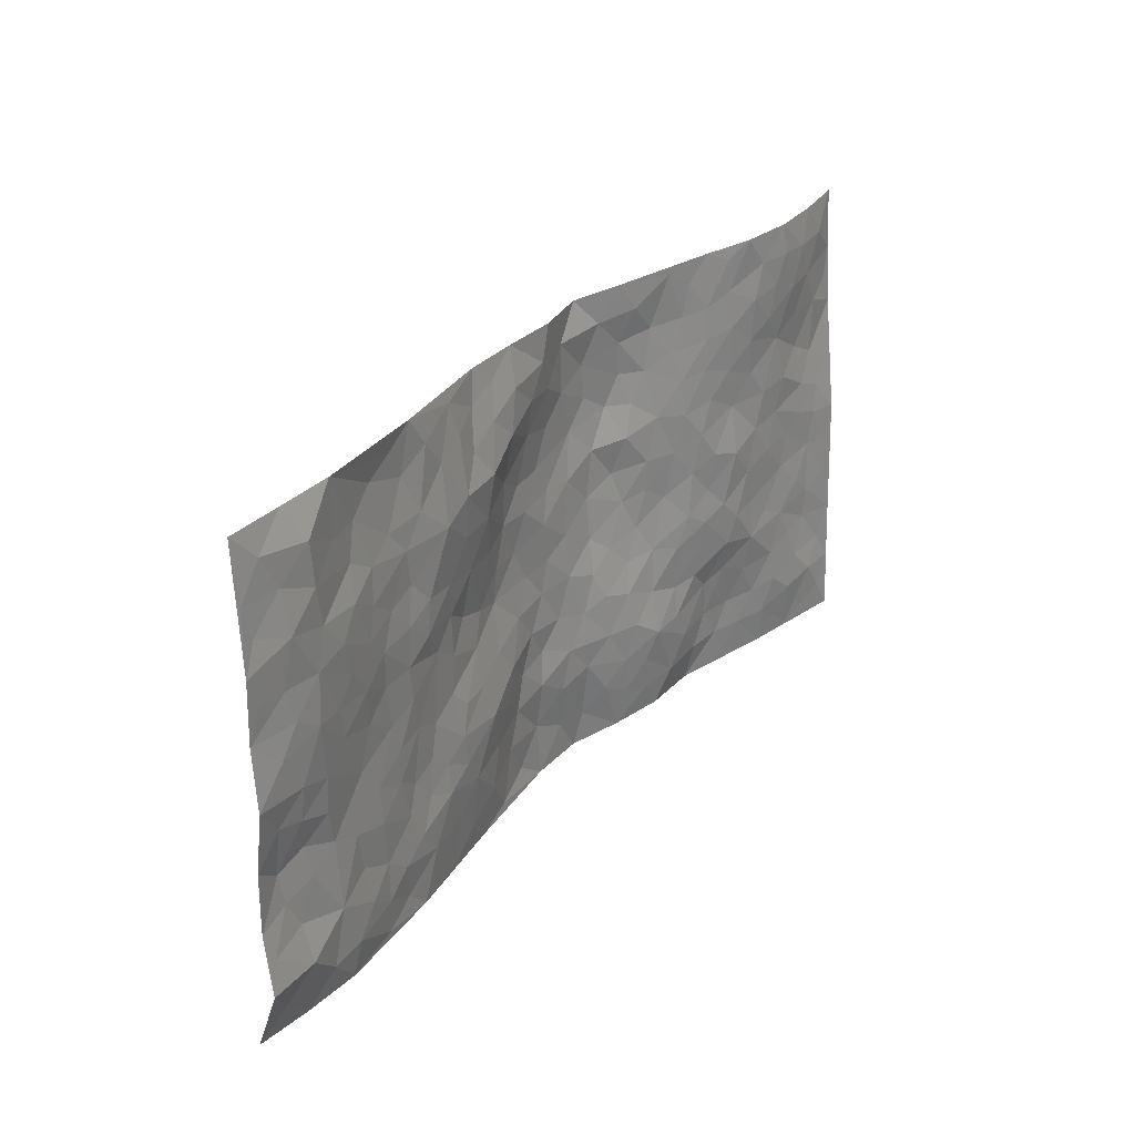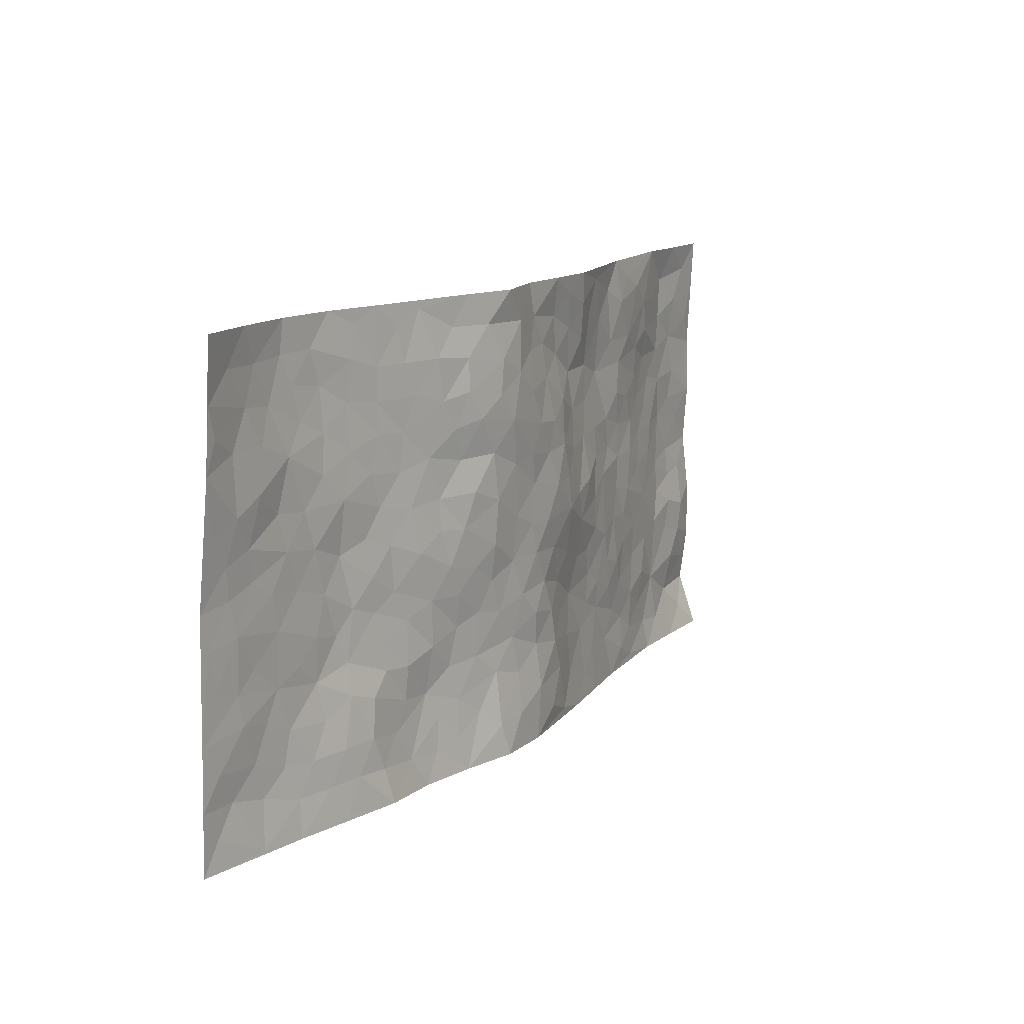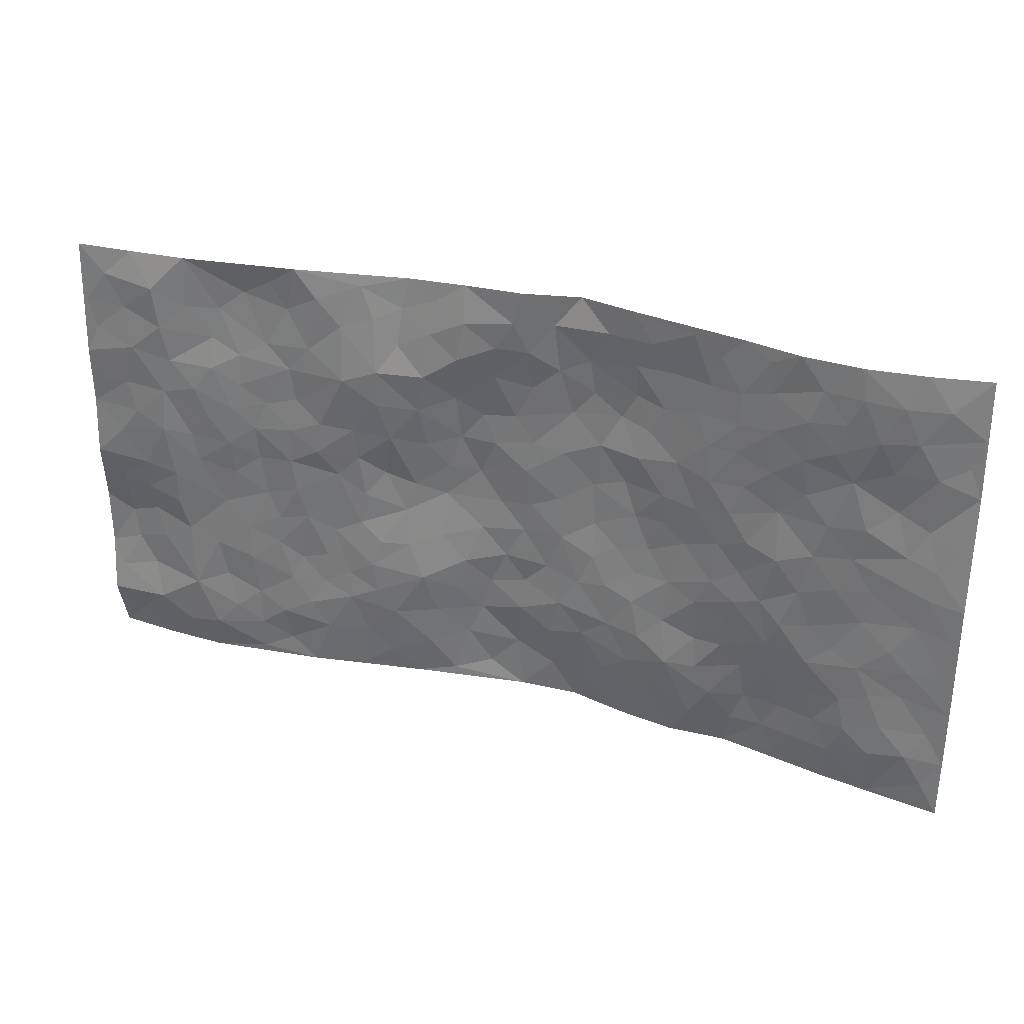
<metadata>
{"format":"obj","ext":"obj","renderer":"f3d","projection":"perspective","resolution":1024,"background":"white","views":[{"elev":28.1,"azim":-56.0,"up":"+Y"},{"elev":13.0,"azim":120.5,"up":"+Y"},{"elev":31.3,"azim":20.1,"up":"+Y"}]}
</metadata>
<code>
v -0.9798 0.01011 0.0178
v -0.9789 0.9979 0.03923
v 0.9752 0.001547 0.06904
v 0.972 1 0.01876
v -0.7936 0.3925 0.0417
v -0.9774 0.4995 0.05815
v -0.8554 0.3583 0.03608
v 0.0007254 0.001643 -0.07232
v -0.9775 0.2515 0.04241
v -0.9209 0.3387 0.03323
v -0.7328 0.00224 0.02841
v -0.9767 0.128 0.05835
v -0.7075 0.2929 0.03001
v -0.8564 0.005067 0.02545
v -0.8386 0.289 0.03845
v -0.4875 0.001552 0.002511
v -0.956 0.1897 0.04826
v -0.2898 0.1666 -0.0168
v -0.7739 0.3221 0.03545
v -0.8597 0.1216 0.04861
v -0.9225 0.06803 0.03692
v -0.7934 0.06521 0.03762
v -0.6693 0.127 0.02972
v -0.7208 0.07487 0.03709
v -0.8716 0.2078 0.03662
v -0.9083 0.2708 0.03533
v -0.7661 0.1776 0.04034
v -0.6894 0.2098 0.0264
v -0.8614 0.4879 0.05213
v -0.9776 0.3756 0.04369
v -0.7325 0.9985 0.03299
v -0.5332 0.2222 0.009173
v 0.2583 0.1569 -0.02923
v -0.978 0.7489 0.05285
v -0.3646 0.3928 -0.01566
v -0.78 0.7532 0.04426
v -0.7968 0.8318 0.04777
v -0.5788 0.4423 0.01197
v -0.5976 0.6058 0.01888
v -0.4872 0.9978 0.002235
v -0.9549 0.6865 0.05124
v -0.6586 0.5625 0.02818
v -0.387 0.7531 0.004004
v -0.5065 0.2796 0.001907
v -0.4563 0.2248 -0.0005974
v -0.4916 0.162 0.007819
v -0.4454 0.6361 0.003073
v -0.3644 0.5595 -0.01419
v 0.1669 0.4729 -0.06426
v -0.3298 0.2208 -0.009554
v -0.2093 0.6103 -0.04059
v -0.3724 0.6287 -0.00778
v -0.3 0.05726 -0.02335
v -0.6249 0.7107 0.02215
v -0.3911 0.194 -0.002205
v -0.8692 0.6177 0.05333
v -0.03758 0.348 -0.06515
v 0.0579 0.3391 -0.0657
v 0.2974 0.4508 -0.03717
v -0.09573 0.5516 -0.06685
v -0.1655 0.5559 -0.05529
v 0.09294 0.63 -0.0694
v -0.6295 0.3461 0.02065
v -0.7459 0.574 0.03896
v -0.9501 0.8095 0.04796
v -0.5562 0.129 0.01553
v -0.3657 0.01188 -0.01692
v -0.7922 0.466 0.04467
v -0.6138 0.1722 0.01965
v -0.6116 0.01837 0.01645
v -0.2441 0.001545 -0.03791
v -0.6123 0.08822 0.02013
v -0.5441 0.05322 0.007368
v -0.4288 0.03709 -0.004945
v -0.4476 0.1036 0.002313
v -0.8892 0.6858 0.05098
v -0.9703 0.8734 0.04601
v -0.734 0.5091 0.03576
v 0.002508 0.9977 -0.0496
v -0.8001 0.6754 0.04735
v -0.5584 0.3149 0.01194
v -0.5095 0.461 0.007421
v 0.006697 0.5712 -0.06587
v -0.04954 0.4828 -0.06844
v 0.003663 0.4195 -0.06851
v -0.124 0.1279 -0.0574
v -0.567 0.6701 0.01309
v -0.9127 0.562 0.05495
v -0.7291 0.6914 0.04114
v -0.4458 0.2966 -0.004081
v -0.6274 0.2673 0.02322
v -0.499 0.6882 0.0037
v -0.1735 0.4846 -0.05689
v -0.2611 0.4355 -0.03541
v -0.6444 0.6493 0.02716
v -0.01069 0.1169 -0.07316
v -0.413 0.5101 -0.008475
v -0.3394 0.2881 -0.009196
v -0.2399 0.5033 -0.04132
v -0.1787 0.3817 -0.04309
v -0.9777 0.6241 0.04905
v -0.7021 0.6229 0.03596
v -0.81 0.5795 0.05108
v -0.3594 0.1099 -0.01158
v -0.5186 0.5331 0.009209
v -0.6802 0.4061 0.02366
v -0.1276 0.3241 -0.04573
v -0.1471 0.2493 -0.04405
v -0.515 0.6115 0.009896
v 0.1099 0.7286 -0.07733
v -0.003495 0.2145 -0.06425
v -0.07276 0.2732 -0.06338
v 0.005052 0.288 -0.06924
v -0.4266 0.3635 -0.008181
v -0.194 0.1836 -0.03633
v -0.6515 0.488 0.02227
v -0.5533 0.381 0.01092
v -0.489 0.3914 0.00222
v -0.3069 0.524 -0.03132
v -0.2558 0.3501 -0.02573
v -0.353 0.4668 -0.01807
v -0.222 0.2708 -0.02284
v -0.09022 0.4112 -0.05932
v -0.5922 0.5316 0.01441
v -0.09224 0.1982 -0.06242
v -0.2112 0.09301 -0.03535
v -0.3952 0.2579 -0.005618
v -0.9252 0.4377 0.04771
v -0.8646 0.4205 0.04638
v 0.09269 0.4224 -0.06268
v 0.2073 0.2373 -0.03878
v 0.08347 0.5165 -0.06718
v 0.01991 0.4878 -0.06795
v 0.1664 0.3925 -0.05393
v 0.788 0.4975 0.04005
v 0.2205 0.4332 -0.0501
v 0.2645 0.3133 -0.02924
v 0.1619 0.5668 -0.06869
v 0.1238 0.9973 -0.07571
v -0.2904 0.6189 -0.02145
v 0.4213 0.88 -0.01155
v 0.4853 0.9986 0.004103
v -0.2109 0.7796 -0.02285
v -0.05603 0.8633 -0.04723
v -0.3185 0.3485 -0.01554
v -0.4559 0.5655 0.004526
v -0.07424 0.05239 -0.06836
v -0.1574 0.02193 -0.05119
v 0.125 0.002516 -0.07428
v 0.01508 0.8593 -0.0599
v -0.01648 0.6997 -0.06894
v 0.4193 0.1966 -0.003807
v 0.3391 0.2894 -0.0182
v 0.5859 0.5268 0.03235
v 0.5198 0.5471 0.01833
v 0.4539 0.1355 -0.00318
v 0.5209 0.2288 0.0005834
v 0.411 0.3616 -0.004454
v 0.023 0.6405 -0.07044
v -0.05931 0.6275 -0.06365
v -0.1462 0.7297 -0.04896
v -0.08674 0.6933 -0.06271
v -0.05904 0.7908 -0.05597
v -0.1369 0.6331 -0.05869
v 0.02151 0.7745 -0.07052
v 0.244 0.9979 -0.0468
v -0.01636 0.9258 -0.04923
v -0.2674 0.8441 -0.02597
v -0.1974 0.8784 -0.03243
v -0.3123 0.7798 -0.007784
v -0.2447 0.9957 -0.04346
v -0.2254 0.6951 -0.02812
v -0.3145 0.6992 -0.01042
v -0.137 0.8284 -0.0337
v -0.1214 0.9967 -0.04877
v 0.2201 0.7453 -0.06599
v 0.1749 0.6667 -0.06632
v 0.3248 0.5949 -0.02845
v 0.2617 0.5225 -0.04816
v 0.2645 0.6657 -0.04178
v 0.4202 0.7442 -0.006583
v 0.353 0.683 -0.02311
v 0.2855 0.7328 -0.04484
v 0.06919 0.9284 -0.06805
v 0.07985 0.8227 -0.07369
v 0.1469 0.8575 -0.07296
v 0.2511 0.8729 -0.05449
v 0.3209 0.7931 -0.0377
v 0.2337 0.5953 -0.05807
v -0.88 0.8674 0.04588
v -0.6812 0.8166 0.0228
v -0.867 0.7749 0.05273
v -0.8555 0.9976 0.03552
v -0.9208 0.9395 0.04462
v -0.808 0.9218 0.04979
v -0.7319 0.8857 0.03229
v -0.6051 0.9295 0.007307
v -0.6618 0.886 0.01673
v -0.6849 0.7462 0.03323
v -0.5594 0.8142 0.006803
v -0.6204 0.7813 0.01869
v -0.5101 0.9006 -0.001465
v -0.3892 0.877 -0.006042
v -0.5441 0.96 0.003733
v -0.463 0.8155 0.002331
v -0.4405 0.9354 -0.0002124
v -0.344 0.9711 -0.0211
v -0.5102 0.7604 0.005425
v -0.3184 0.8996 -0.01856
v -0.2581 0.9279 -0.03636
v 0.1581 0.7844 -0.0743
v 0.2561 0.8039 -0.05777
v 0.1889 0.9326 -0.06083
v 0.3903 0.812 -0.01811
v 0.3366 0.8806 -0.03537
v 0.3786 0.9824 -0.01863
v 0.2871 0.937 -0.03768
v 0.4381 0.9481 -0.006679
v 0.3792 0.4933 -0.01955
v 0.3246 0.5286 -0.03069
v 0.4787 0.6043 0.009884
v 0.4276 0.6645 -0.002587
v 0.4028 0.588 -0.01073
v 0.3496 0.1899 -0.006252
v 0.4779 0.3349 0.006924
v 0.4557 0.5226 0.002577
v 0.3453 0.3878 -0.02158
v -0.122 0.9135 -0.0375
v -0.1826 0.9556 -0.04251
v 0.3181 0.1326 -0.01737
v 0.6108 0.01613 0.003625
v 0.2002 0.3331 -0.0427
v 0.2708 0.3843 -0.03709
v 0.5812 0.2489 0.01327
v 0.7277 0.9988 0.04574
v 0.9764 0.2512 0.06094
v 0.4868 0.8122 0.008474
v 0.7138 0.4879 0.03841
v 0.4832 0.7469 0.008243
v 0.9764 0.5016 0.05515
v 0.665 0.2946 0.03485
v 0.5054 0.4683 0.01188
v 0.7742 0.3116 0.0445
v 0.5566 0.4159 0.02378
v 0.49 0.004153 -0.02255
v 0.08956 0.2515 -0.05779
v 0.5044 0.0784 -0.009098
v 0.1343 0.3184 -0.0547
v 0.4142 0.2668 -0.008359
v 0.871 0.2656 0.04929
v 0.6367 0.4623 0.03312
v 0.5772 0.08386 -0.0004611
v 0.4453 0.4261 0.002721
v 0.6026 0.3721 0.03127
v 0.284 0.2323 -0.02099
v 0.4755 0.272 0.00292
v 0.2633 0.07806 -0.03335
v 0.3667 0.001959 -0.02218
v 0.2452 0.001737 -0.04381
v 0.2001 0.114 -0.04325
v 0.0679 0.169 -0.06225
v 0.1446 0.1892 -0.05189
v 0.6115 0.1491 0.007943
v 0.7732 0.4235 0.04008
v 0.7446 0.2218 0.04111
v 0.6489 0.08204 0.01602
v 0.665 0.3852 0.03283
v 0.7142 0.3398 0.03688
v 0.883 0.3268 0.0507
v 0.7412 0.5681 0.03784
v 0.6896 0.1466 0.02675
v 0.7596 0.1506 0.04415
v 0.837 0.3683 0.04775
v 0.9399 0.3505 0.05518
v 0.8835 0.4394 0.04653
v 0.578 0.3133 0.02396
v 0.8166 0.1064 0.05229
v 0.3309 0.06291 -0.0212
v 0.4097 0.06867 -0.01
v 0.07216 0.07763 -0.07146
v 0.1443 0.07248 -0.06525
v 0.9754 0.751 0.03061
v 0.7287 0.08001 0.03424
v 0.6524 0.2168 0.02465
v 0.9586 0.426 0.05488
v 0.9043 0.5101 0.04793
v 0.8051 0.2511 0.04792
v 0.5319 0.1498 -0.003645
v 0.7316 0.002474 0.02845
v 0.4984 0.3944 0.01412
v 0.9363 0.06402 0.06473
v 0.9759 0.1262 0.06477
v 0.8366 0.1809 0.05306
v 0.895 0.125 0.06168
v 0.8265 0.009711 0.04466
v 0.9348 0.1886 0.05771
v 0.6614 0.5561 0.0345
v 0.6873 0.6333 0.03718
v 0.5808 0.6364 0.02197
v 0.8223 0.6919 0.033
v 0.626 0.7717 0.03429
v 0.9544 0.6261 0.04167
v 0.7636 0.6424 0.04133
v 0.8521 0.5958 0.04069
v 0.7291 0.7444 0.03842
v 0.8432 0.5312 0.04409
v 0.9136 0.575 0.04424
v 0.889 0.66 0.03499
v 0.6353 0.6928 0.03103
v 0.5604 0.7243 0.02252
v 0.5049 0.6748 0.01249
v 0.8494 0.853 0.04177
v 0.7068 0.8714 0.04488
v 0.8081 0.7773 0.03878
v 0.894 0.7787 0.03661
v 0.776 0.8445 0.0466
v 0.9708 0.8755 0.02504
v 0.689 0.8027 0.04146
v 0.9502 0.8124 0.02872
v 0.7362 0.9319 0.0485
v 0.8502 0.9992 0.03688
v 0.605 0.9987 0.03412
v 0.8161 0.9265 0.04558
v 0.9028 0.9292 0.03657
v 0.6555 0.9348 0.04007
v 0.5518 0.9018 0.02064
v 0.4875 0.8816 0.006835
v 0.5449 0.97 0.02017
v 0.5643 0.8222 0.02544
v 0.6303 0.861 0.03846
f 29 6 128
f 12 21 20
f 26 10 9
f 55 45 46
f 27 19 15
f 26 9 17
f 101 6 88
f 12 1 21
f 7 15 19
f 125 86 96
f 84 123 85
f 129 29 128
f 25 27 15
f 12 20 17
f 73 75 66
f 22 14 11
f 26 17 25
f 9 12 17
f 25 15 26
f 5 129 7
f 52 146 48
f 55 18 50
f 7 19 5
f 20 27 25
f 124 82 105
f 41 76 34
f 20 14 22
f 14 20 21
f 14 21 1
f 24 22 11
f 24 27 22
f 72 66 69
f 69 32 91
f 70 24 11
f 24 23 27
f 17 20 25
f 27 20 22
f 10 15 7
f 10 26 15
f 23 28 27
f 27 13 19
f 28 23 69
f 13 27 28
f 119 121 94
f 10 7 129
f 6 30 128
f 9 10 30
f 36 192 80
f 80 102 89
f 118 81 44
f 64 103 78
f 115 126 86
f 45 32 46
f 91 63 13
f 129 68 29
f 95 87 54
f 95 54 199
f 202 40 204
f 82 97 105
f 29 88 6
f 18 55 104
f 148 126 71
f 38 82 124
f 50 18 122
f 117 82 38
f 5 19 106
f 82 117 118
f 80 64 102
f 127 45 55
f 194 77 190
f 98 35 114
f 39 124 105
f 127 50 98
f 106 19 13
f 66 75 46
f 39 95 42
f 63 117 38
f 95 89 102
f 101 56 76
f 51 140 99
f 18 53 126
f 62 83 132
f 45 127 90
f 112 113 57
f 103 29 68
f 130 85 58
f 109 39 105
f 35 94 121
f 113 246 58
f 151 165 163
f 120 100 94
f 114 127 98
f 192 190 65
f 95 39 87
f 36 191 37
f 67 104 74
f 56 101 88
f 13 63 106
f 192 34 76
f 268 241 243
f 108 115 125
f 93 84 60
f 133 84 85
f 156 288 157
f 101 76 41
f 80 103 64
f 105 97 146
f 99 61 51
f 92 109 47
f 125 96 111
f 158 227 153
f 75 104 55
f 69 66 32
f 81 91 32
f 106 78 68
f 42 64 78
f 77 34 65
f 24 70 72
f 75 73 16
f 16 71 67
f 2 34 77
f 13 28 91
f 103 56 88
f 56 80 76
f 72 69 23
f 11 16 70
f 16 73 70
f 16 67 74
f 115 18 126
f 24 72 23
f 73 72 70
f 16 74 75
f 72 73 66
f 32 45 44
f 84 83 60
f 66 46 32
f 78 106 116
f 117 63 81
f 67 53 104
f 103 68 78
f 69 91 28
f 36 80 89
f 106 38 116
f 106 68 5
f 81 118 117
f 62 132 138
f 32 44 81
f 53 67 71
f 57 58 85
f 123 100 107
f 93 60 61
f 33 230 224
f 8 96 147
f 132 133 130
f 140 48 119
f 93 100 123
f 122 98 50
f 164 60 160
f 53 71 126
f 125 112 108
f 193 194 195
f 75 55 46
f 63 91 81
f 56 103 80
f 196 198 31
f 18 104 53
f 121 48 97
f 38 106 63
f 118 97 82
f 97 35 121
f 51 172 140
f 130 134 49
f 87 39 109
f 288 252 263
f 97 114 35
f 47 43 92
f 57 113 58
f 248 130 58
f 34 101 41
f 114 90 127
f 116 124 42
f 145 94 35
f 118 114 97
f 167 79 175
f 98 145 35
f 85 123 57
f 43 47 52
f 199 36 89
f 42 78 116
f 159 83 62
f 88 29 103
f 74 104 75
f 118 44 90
f 173 140 172
f 42 95 102
f 190 192 37
f 65 190 77
f 89 95 199
f 125 111 112
f 92 87 109
f 18 115 122
f 177 180 176
f 112 57 107
f 109 105 146
f 93 94 100
f 285 286 275
f 96 86 147
f 137 232 131
f 57 123 107
f 87 92 208
f 49 134 136
f 132 130 49
f 161 164 162
f 50 127 55
f 122 108 107
f 122 107 100
f 48 140 52
f 118 90 114
f 99 119 94
f 123 84 93
f 36 37 192
f 48 121 119
f 120 122 100
f 39 42 124
f 38 124 116
f 248 58 246
f 44 45 90
f 98 122 120
f 146 52 47
f 94 93 99
f 168 209 170
f 212 183 188
f 202 197 200
f 42 102 64
f 107 108 112
f 99 93 61
f 8 280 96
f 112 111 113
f 125 115 86
f 115 108 122
f 128 30 10
f 5 68 129
f 10 129 128
f 132 49 138
f 83 84 133
f 130 133 85
f 83 133 132
f 248 134 130
f 156 152 224
f 151 110 165
f 212 186 211
f 153 224 249
f 254 251 244
f 246 261 262
f 225 158 249
f 49 136 179
f 185 184 150
f 214 188 181
f 181 188 182
f 161 163 174
f 143 170 172
f 110 211 185
f 184 79 167
f 174 228 169
f 62 110 159
f 163 150 144
f 210 169 229
f 170 143 168
f 176 211 110
f 98 120 145
f 94 145 120
f 48 146 97
f 109 146 47
f 148 86 126
f 147 86 148
f 71 8 148
f 8 147 148
f 244 276 254
f 232 136 134
f 174 143 161
f 60 83 160
f 163 162 151
f 159 160 83
f 261 281 262
f 259 281 149
f 219 220 59
f 246 113 111
f 33 255 131
f 157 256 152
f 137 255 153
f 230 278 279
f 262 260 33
f 154 155 242
f 131 255 137
f 248 131 232
f 281 280 149
f 259 258 278
f 220 179 59
f 159 151 160
f 162 160 151
f 164 61 60
f 228 174 144
f 144 174 163
f 159 110 151
f 161 172 164
f 186 184 185
f 161 162 163
f 61 164 51
f 160 162 164
f 187 217 213
f 150 163 165
f 205 202 200
f 79 184 139
f 170 43 173
f 174 169 143
f 161 143 172
f 167 144 150
f 176 180 183
f 172 170 173
f 223 226 221
f 185 150 165
f 99 140 119
f 207 206 203
f 172 51 164
f 43 52 173
f 173 52 140
f 167 175 228
f 228 229 169
f 210 168 169
f 177 110 62
f 189 138 179
f 62 138 177
f 136 232 233
f 181 182 222
f 150 184 167
f 178 180 189
f 49 179 138
f 177 138 189
f 180 178 182
f 178 179 220
f 307 308 304
f 222 223 221
f 215 187 188
f 176 183 212
f 187 213 186
f 214 215 188
f 185 211 186
f 237 181 239
f 182 188 183
f 110 185 165
f 216 215 141
f 211 176 212
f 182 183 180
f 176 110 177
f 213 184 186
f 178 189 179
f 177 189 180
f 195 190 37
f 197 198 200
f 195 194 190
f 34 192 65
f 80 192 76
f 37 196 195
f 194 2 77
f 193 2 194
f 196 37 191
f 31 193 195
f 198 196 191
f 31 195 196
f 199 201 191
f 197 204 31
f 198 191 201
f 31 198 197
f 201 199 54
f 36 199 191
f 54 208 201
f 208 43 205
f 208 54 87
f 198 201 200
f 206 205 203
f 43 170 203
f 210 207 209
f 40 202 206
f 31 204 40
f 197 202 204
f 208 205 200
f 43 203 205
f 205 206 202
f 203 209 207
f 171 40 207
f 40 206 207
f 208 200 201
f 43 208 92
f 170 209 203
f 168 143 169
f 207 210 171
f 168 210 209
f 188 187 212
f 212 187 186
f 166 139 213
f 184 213 139
f 237 214 181
f 215 214 141
f 216 141 218
f 213 217 166
f 142 166 216
f 217 216 166
f 187 215 217
f 216 217 215
f 237 141 214
f 142 216 218
f 223 222 182
f 179 136 59
f 223 220 219
f 267 238 251
f 237 327 141
f 223 182 178
f 158 290 253
f 220 223 178
f 59 233 227
f 233 59 136
f 248 246 131
f 153 249 158
f 251 254 267
f 223 219 226
f 111 261 246
f 297 251 238
f 276 256 157
f 167 228 144
f 229 228 175
f 175 171 229
f 229 171 210
f 260 257 33
f 265 271 272
f 266 289 283
f 269 243 250
f 249 224 152
f 266 283 271
f 227 233 137
f 253 227 158
f 325 313 320
f 135 264 275
f 310 329 239
f 270 298 297
f 249 256 225
f 275 273 269
f 311 222 221
f 155 154 299
f 234 276 157
f 310 311 299
f 222 239 181
f 221 226 155
f 266 263 252
f 242 290 244
f 264 273 275
f 273 264 243
f 242 244 154
f 276 290 225
f 288 234 157
f 240 282 302
f 275 286 306
f 225 290 158
f 234 263 284
f 241 254 276
f 233 232 137
f 137 153 227
f 264 135 238
f 244 251 154
f 260 259 257
f 227 253 219
f 33 224 255
f 154 297 299
f 240 302 307
f 297 154 251
f 264 268 243
f 253 226 219
f 271 284 263
f 277 294 293
f 290 242 253
f 241 234 284
f 59 227 219
f 242 155 226
f 252 245 231
f 157 152 156
f 257 230 33
f 152 256 249
f 278 230 257
f 262 33 131
f 224 153 255
f 259 278 257
f 134 248 232
f 230 279 224
f 96 261 111
f 261 96 280
f 280 281 261
f 246 262 131
f 252 247 245
f 268 267 241
f 283 277 272
f 288 247 252
f 275 274 285
f 295 291 294
f 267 268 264
f 263 234 288
f 309 310 299
f 290 276 244
f 283 272 271
f 267 254 241
f 265 243 241
f 236 240 285
f 297 238 270
f 303 305 298
f 241 276 234
f 221 155 299
f 272 277 293
f 250 243 287
f 286 285 240
f 284 271 265
f 271 263 266
f 295 3 291
f 225 256 276
f 241 284 265
f 289 266 231
f 3 292 291
f 321 235 323
f 293 294 296
f 279 278 258
f 245 279 258
f 279 156 224
f 260 281 259
f 280 8 149
f 262 281 260
f 231 266 252
f 267 264 238
f 306 304 270
f 283 289 295
f 243 269 273
f 236 269 250
f 294 292 296
f 274 236 285
f 269 274 275
f 250 287 293
f 245 289 231
f 236 274 269
f 156 279 247
f 242 226 253
f 247 279 245
f 243 265 287
f 288 156 247
f 265 272 293
f 296 292 236
f 293 287 265
f 295 294 277
f 277 283 295
f 236 250 296
f 289 3 295
f 292 294 291
f 293 296 250
f 300 304 308
f 325 320 235
f 329 330 326
f 270 304 303
f 270 303 298
f 309 305 301
f 135 306 270
f 299 297 298
f 298 309 299
f 238 135 270
f 300 314 305
f 303 300 305
f 304 306 307
f 300 303 304
f 282 319 315
f 322 325 235
f 275 306 135
f 307 306 286
f 240 307 286
f 308 307 302
f 302 282 308
f 308 282 315
f 305 309 298
f 310 309 301
f 310 301 329
f 310 239 311
f 222 311 239
f 299 311 221
f 319 312 315
f 312 323 316
f 301 305 318
f 305 314 316
f 300 308 315
f 316 314 312
f 312 314 315
f 315 314 300
f 323 312 324
f 316 313 318
f 282 4 317
f 330 313 325
f 4 321 324
f 235 320 323
f 282 317 319
f 312 319 317
f 326 325 322
f 316 320 313
f 316 318 305
f 142 218 327
f 327 218 141
f 316 323 320
f 324 312 317
f 4 324 317
f 321 323 324
f 318 313 330
f 328 326 322
f 326 327 329
f 329 327 237
f 326 328 327
f 322 142 328
f 327 328 142
f 329 237 239
f 301 318 330
f 326 330 325
f 330 329 301

</code>
